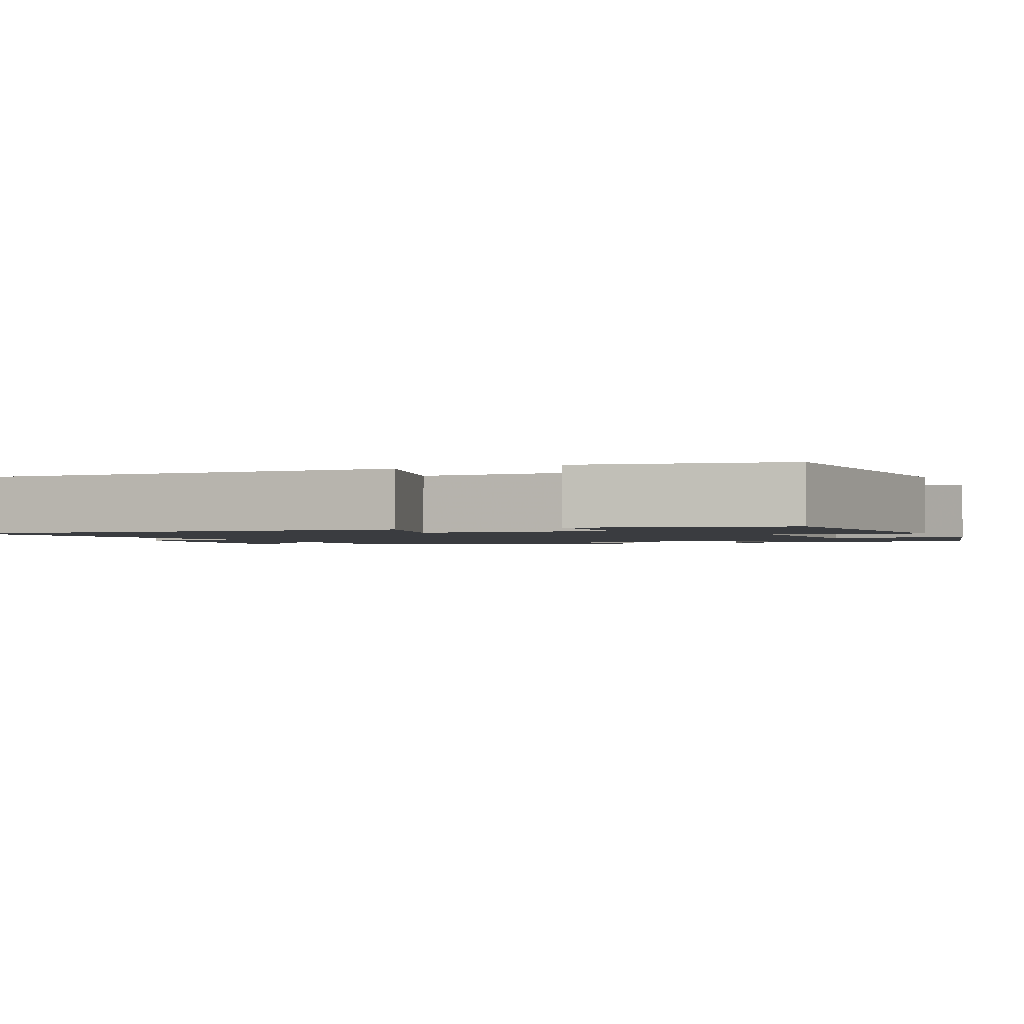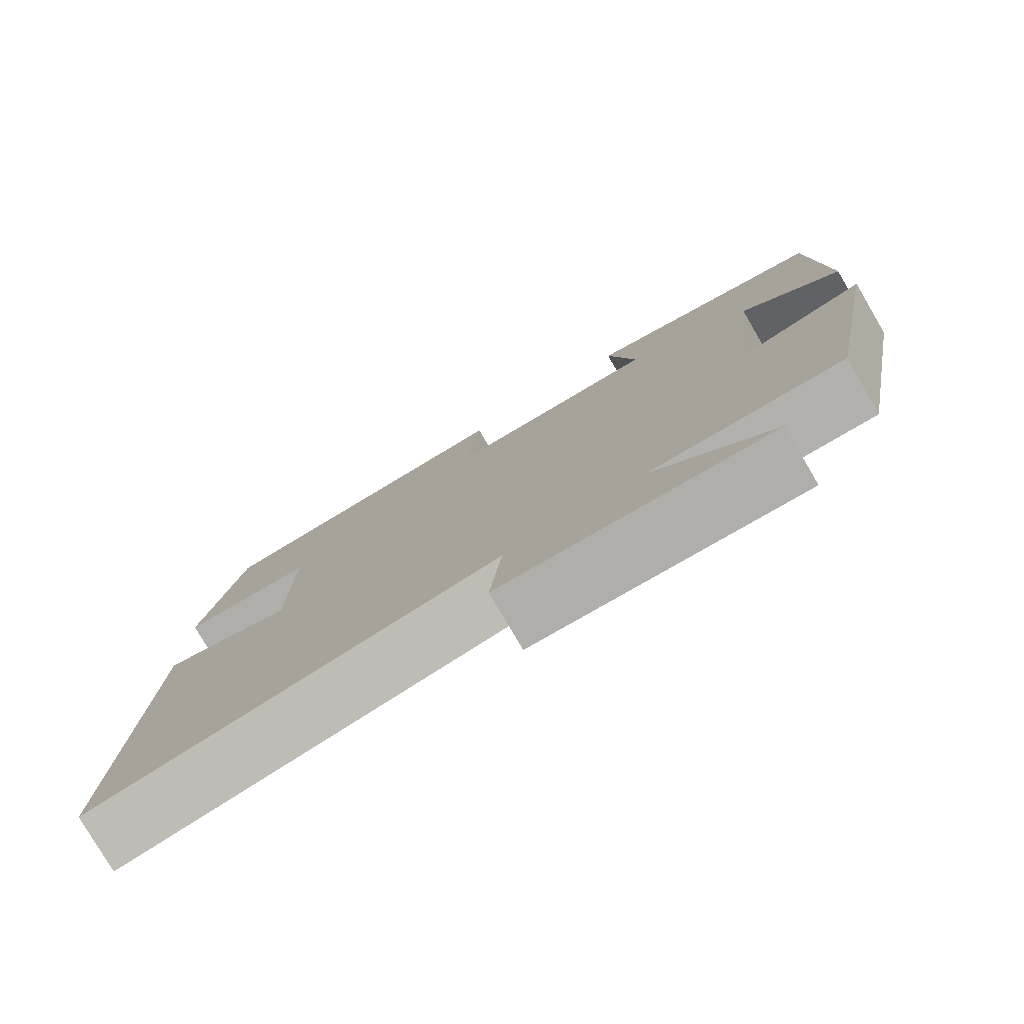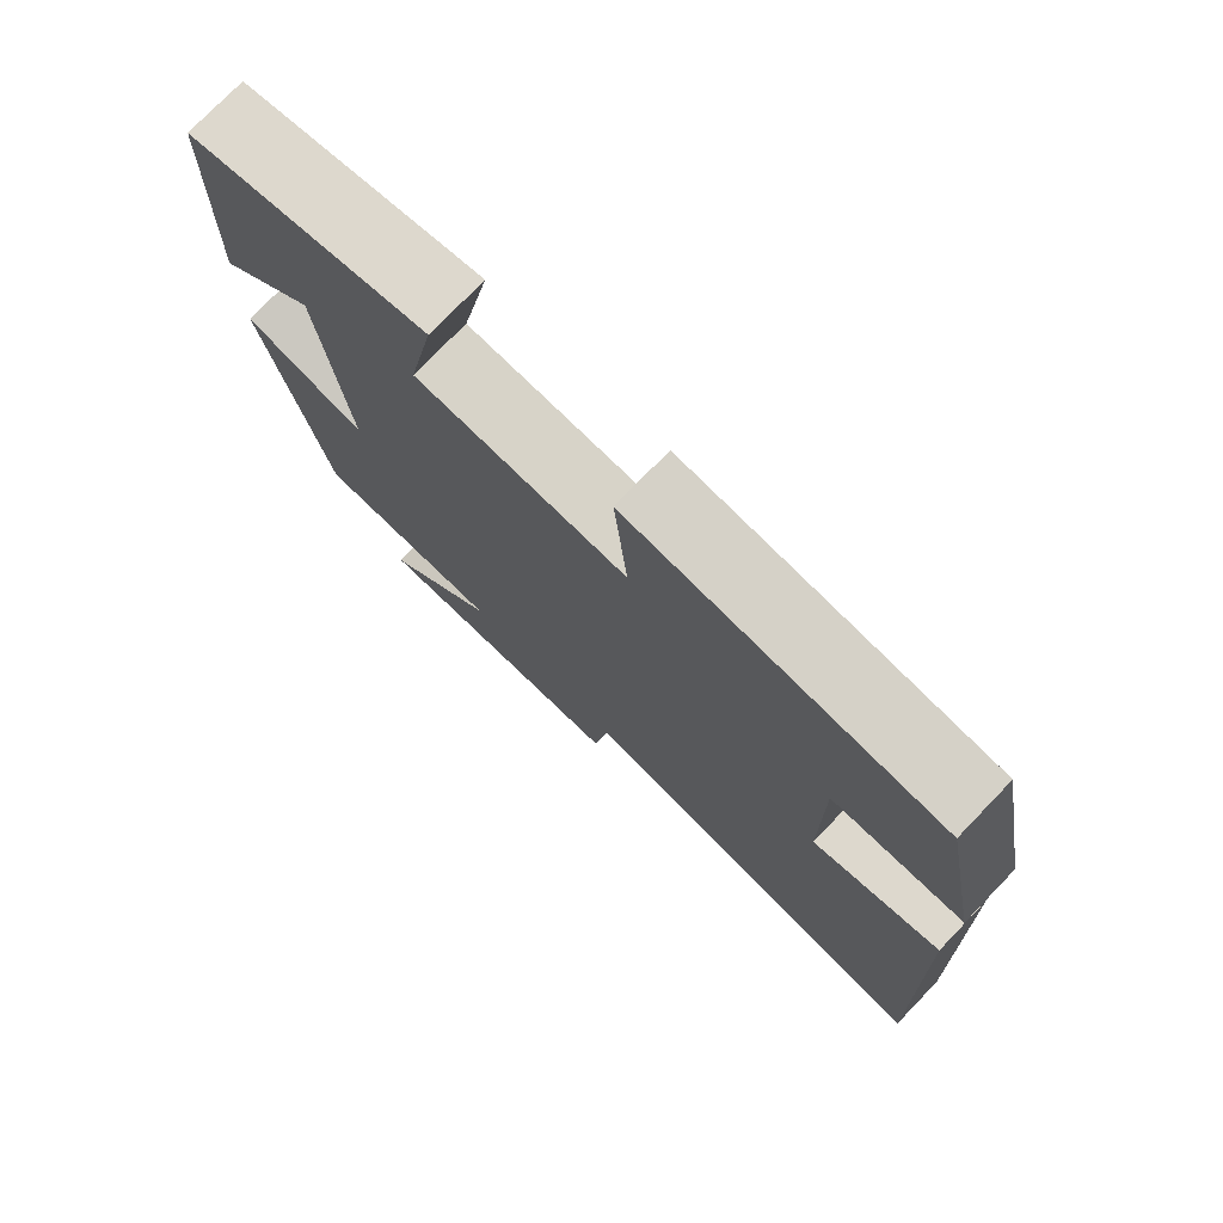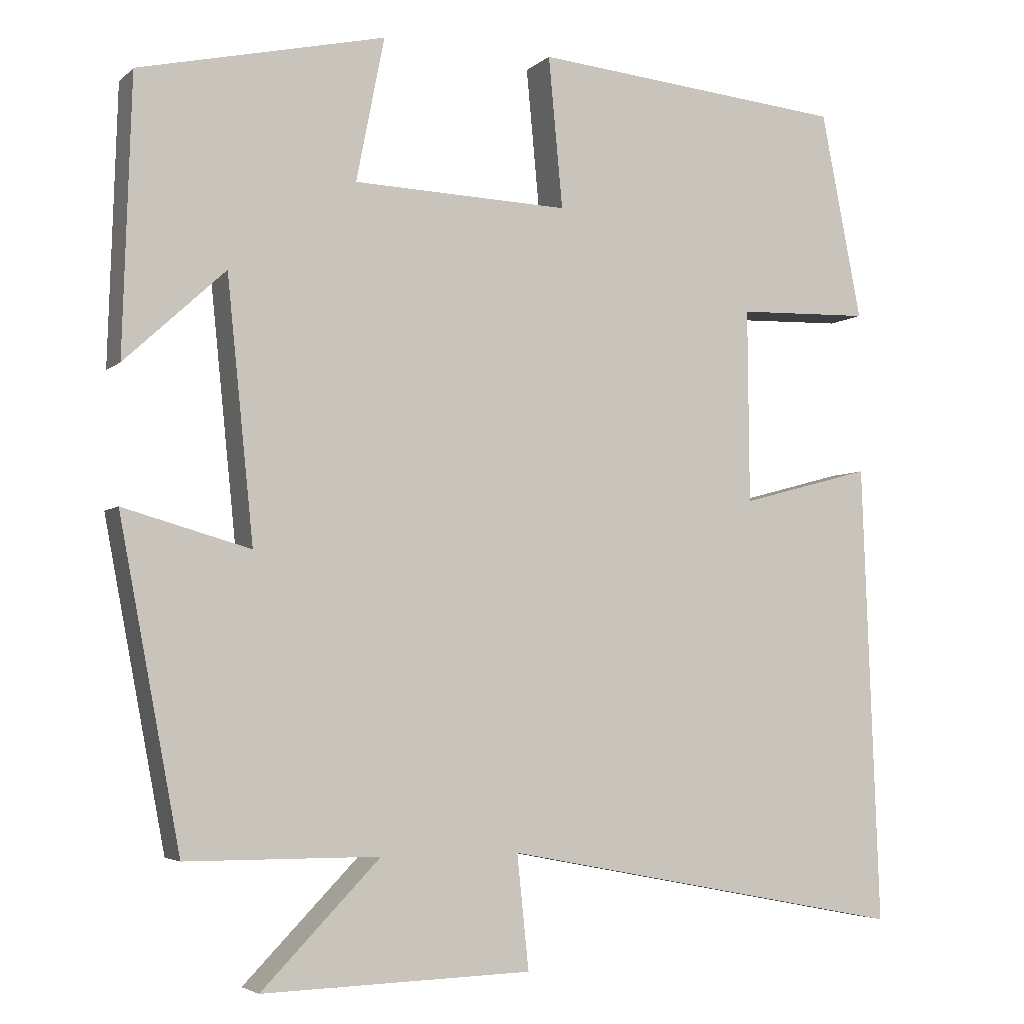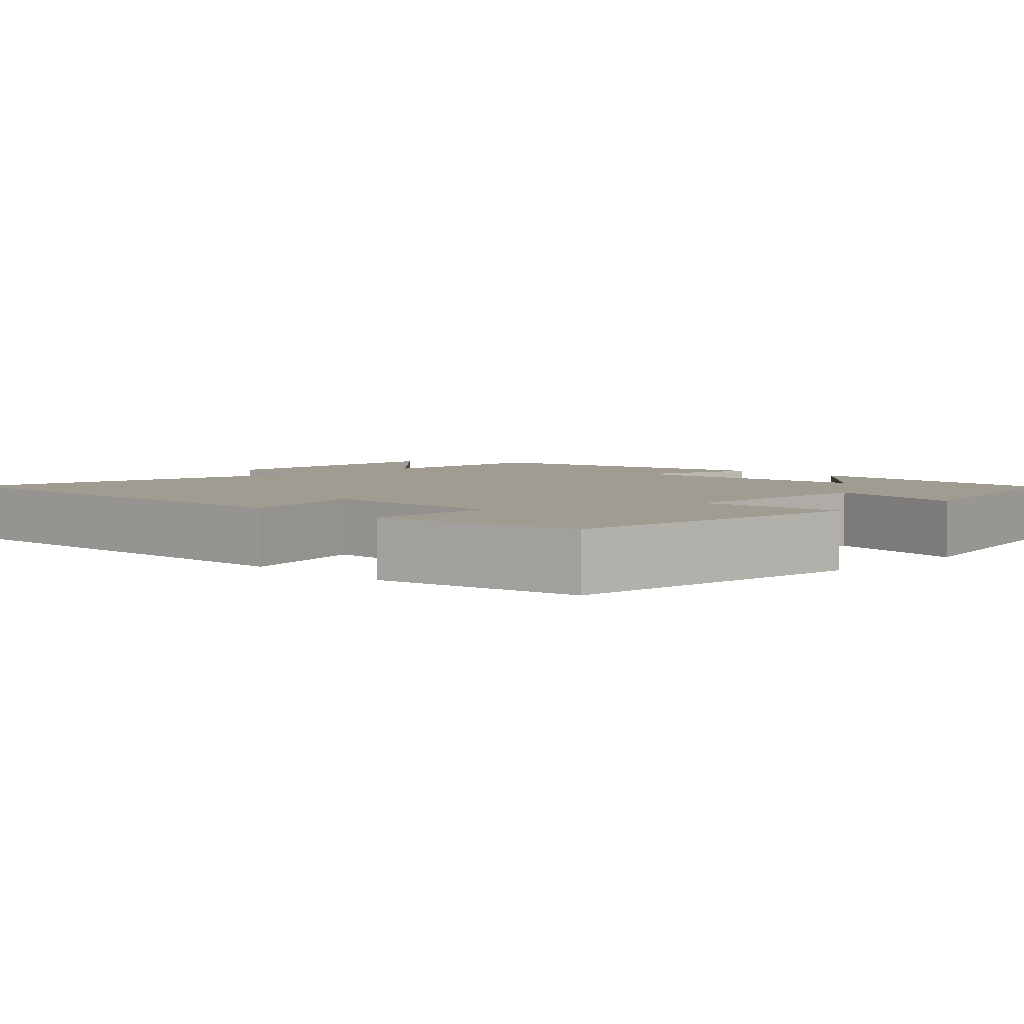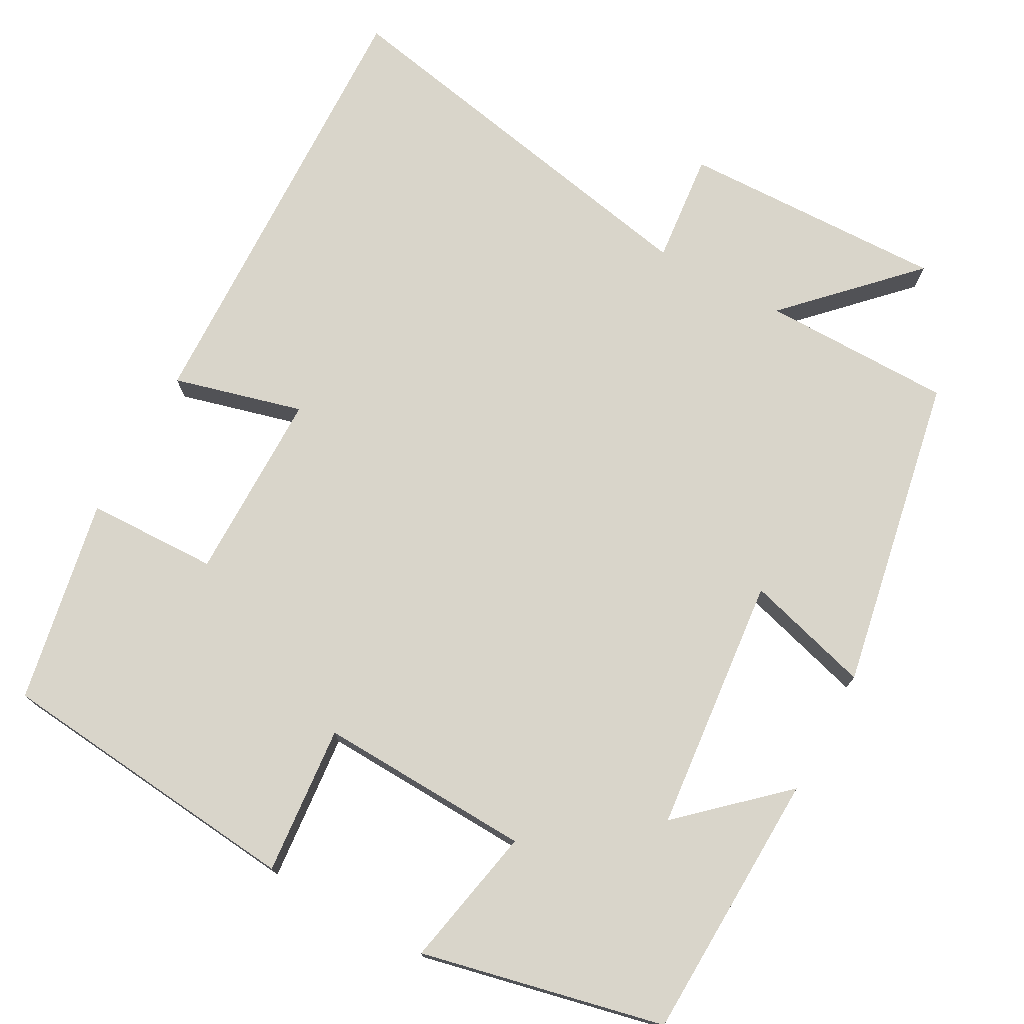
<metadata>
{"format":"obj","ext":"obj","renderer":"f3d","projection":"perspective","resolution":1024,"background":"white","views":[{"elev":-1.8,"azim":-66.4,"up":"+Y"},{"elev":-79.0,"azim":30.3,"up":"+Z"},{"elev":76.2,"azim":-136.0,"up":"+Z"},{"elev":-4.4,"azim":156.7,"up":"+Z"},{"elev":4.4,"azim":-45.0,"up":"+Y"},{"elev":74.6,"azim":28.9,"up":"+Y"}]}
</metadata>
<code>
v 0.489 0.07 0.429
v 0.5 0.07 0.079
v 0.372 0.07 0.197
v 0.338 0.07 -0.135
v 0.5 0.07 -0.089
v 0.422 0.07 -0.499
v 0.175 0.07 -0.5
v 0.326 0.07 -0.655
v -0.018 0.07 -0.645
v -0.003 0.07 -0.5
v -0.522 0.07 -0.6
v -0.5 0.07 -0.011
v -0.332 0.07 -0.056
v -0.33 0.07 0.192
v -0.5 0.07 0.197
v -0.448 0.07 0.462
v -0.047 0.07 0.5
v -0.065 0.07 0.307
v 0.211 0.07 0.317
v 0.175 0.07 0.5
v 0.489 0 0.429
v 0.5 0 0.079
v 0.372 0 0.197
v 0.338 0 -0.135
v 0.5 0 -0.089
v 0.422 0 -0.499
v 0.175 0 -0.5
v 0.326 0 -0.655
v -0.018 0 -0.645
v -0.003 0 -0.5
v -0.522 0 -0.6
v -0.5 0 -0.011
v -0.332 0 -0.056
v -0.33 0 0.192
v -0.5 0 0.197
v -0.448 0 0.462
v -0.047 0 0.5
v -0.065 0 0.307
v 0.211 0 0.317
v 0.175 0 0.5
f 19 20 1
f 15 16 17 18
f 14 15 18 19
f 13 14 19
f 10 11 12 13
f 10 13 19 1
f 7 8 9 10
f 4 5 6 7
f 3 4 7 10
f 1 2 3
f 1 3 10
f 21 40 39
f 38 37 36 35
f 39 38 35 34
f 39 34 33
f 33 32 31 30
f 21 39 33 30
f 30 29 28 27
f 27 26 25 24
f 30 27 24 23
f 23 22 21
f 30 23 21
f 1 21 22 2
f 2 22 23 3
f 3 23 24 4
f 4 24 25 5
f 5 25 26 6
f 6 26 27 7
f 7 27 28 8
f 8 28 29 9
f 9 29 30 10
f 10 30 31 11
f 11 31 32 12
f 12 32 33 13
f 13 33 34 14
f 14 34 35 15
f 15 35 36 16
f 16 36 37 17
f 17 37 38 18
f 18 38 39 19
f 19 39 40 20
f 20 40 21 1

</code>
